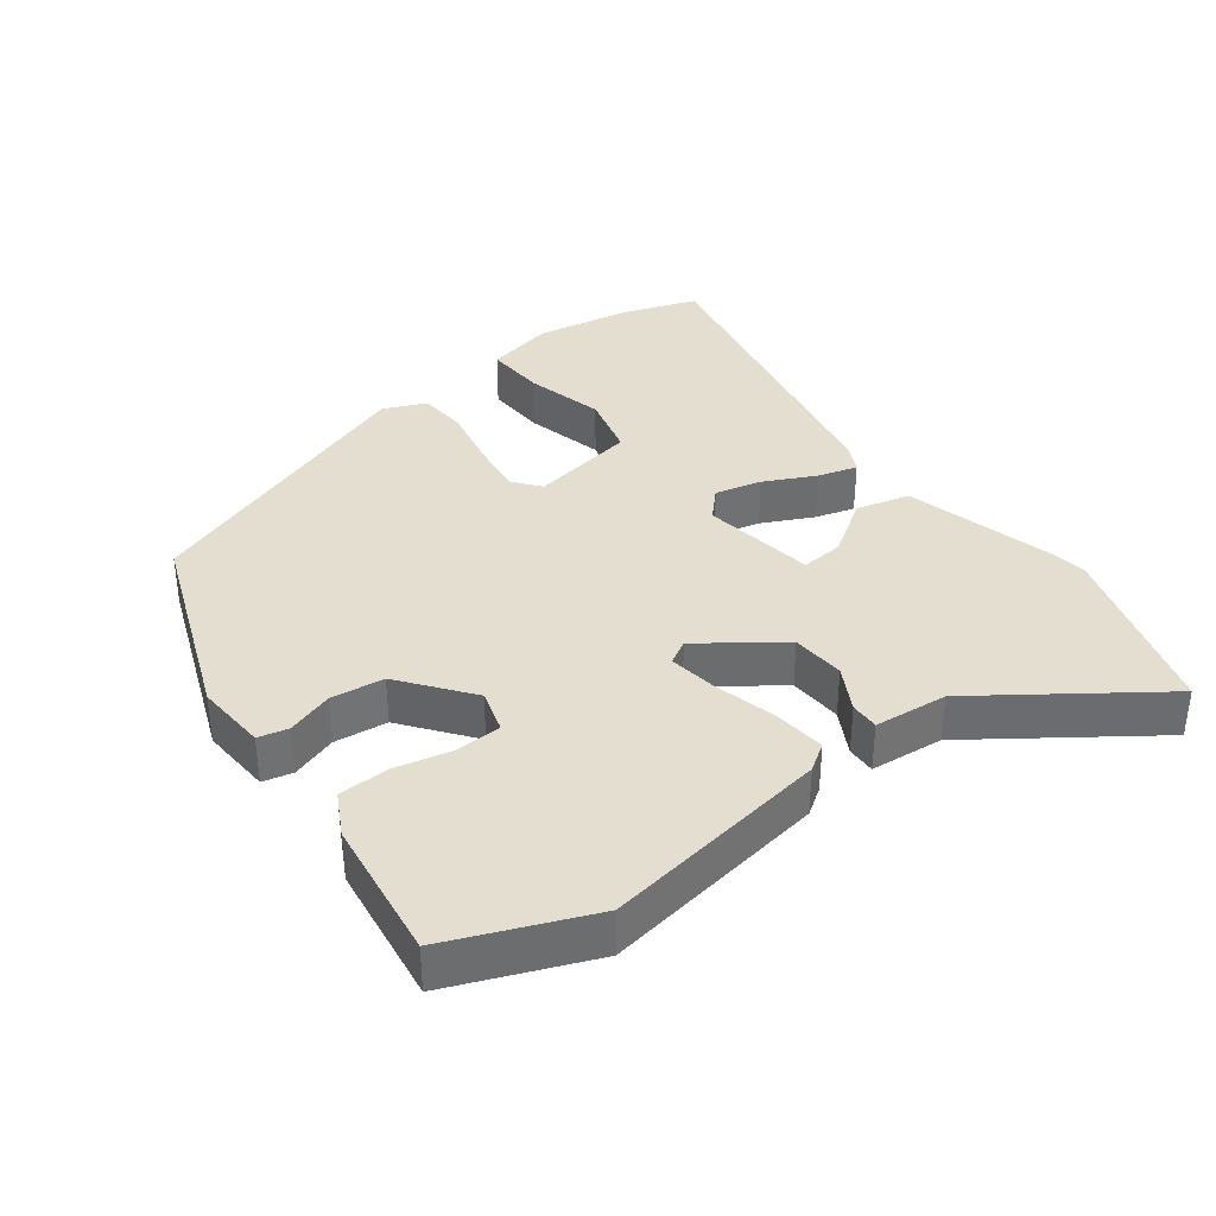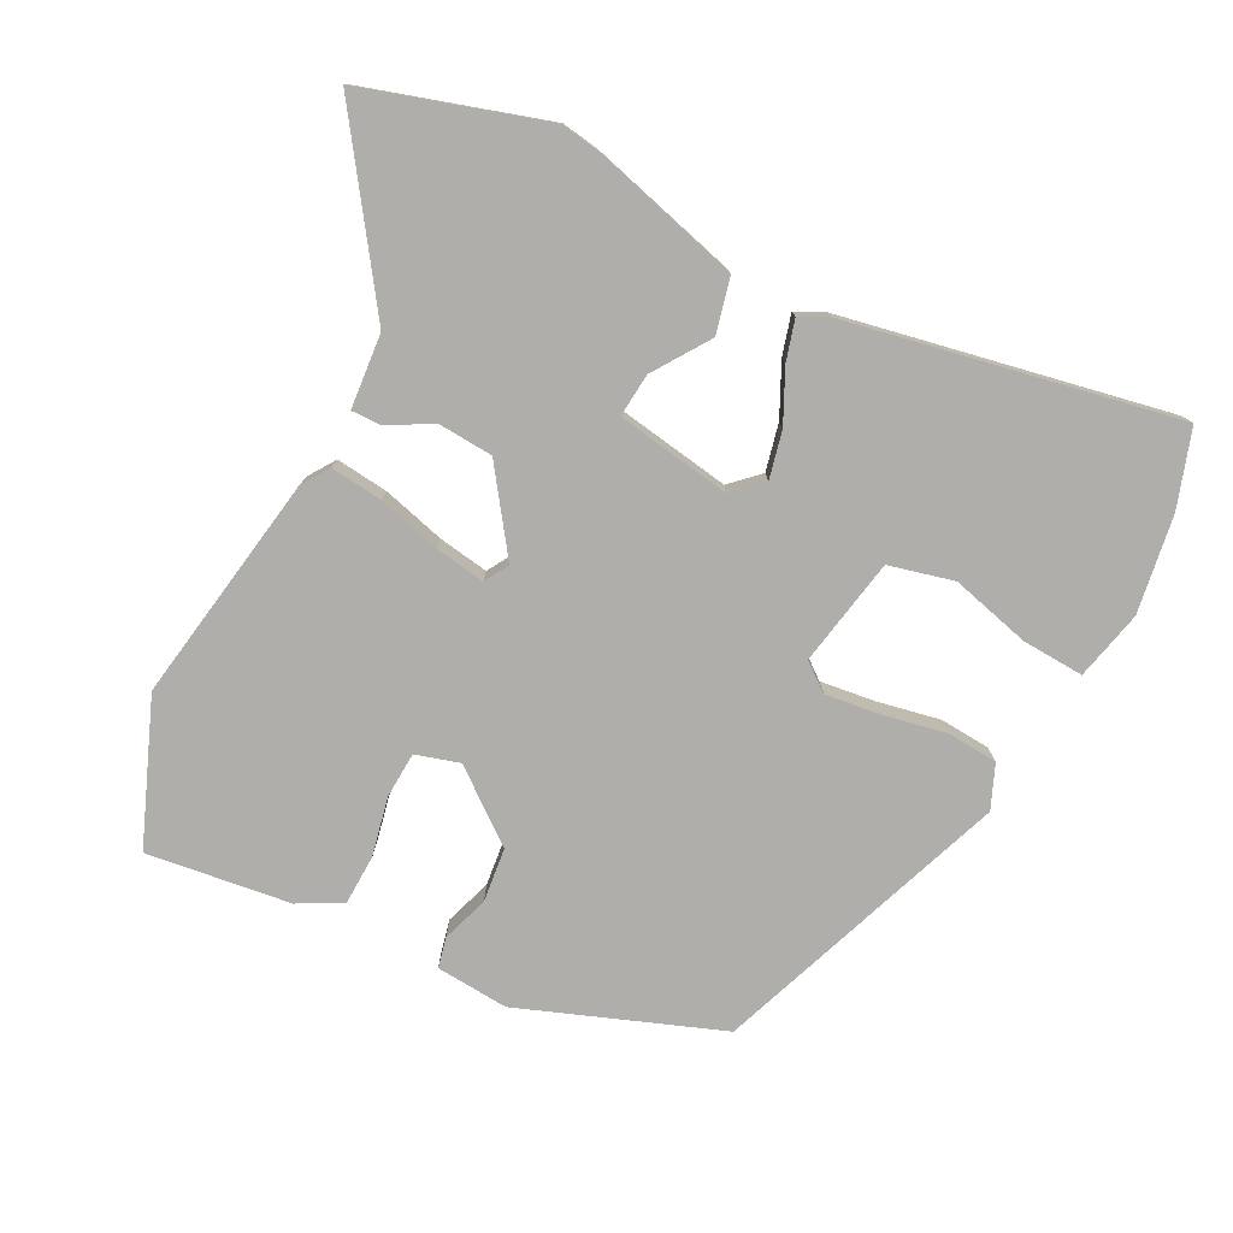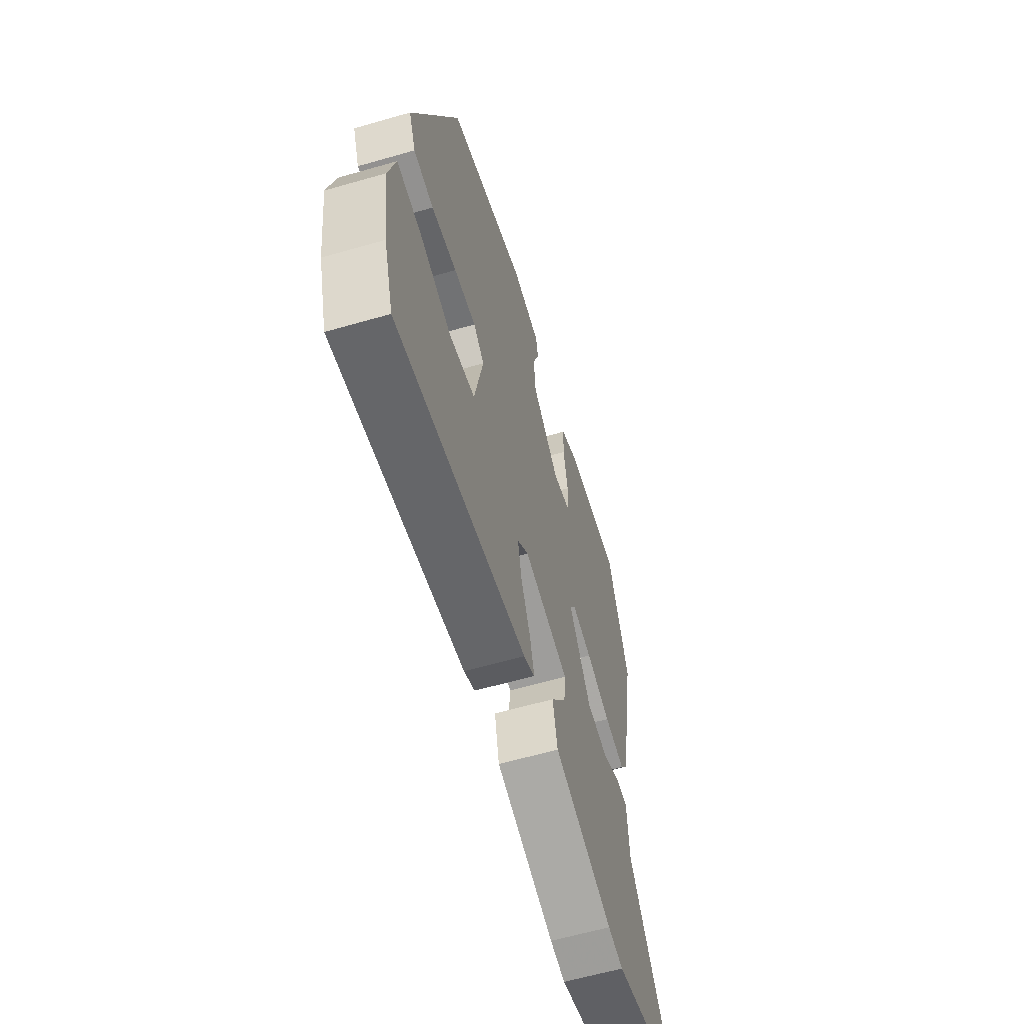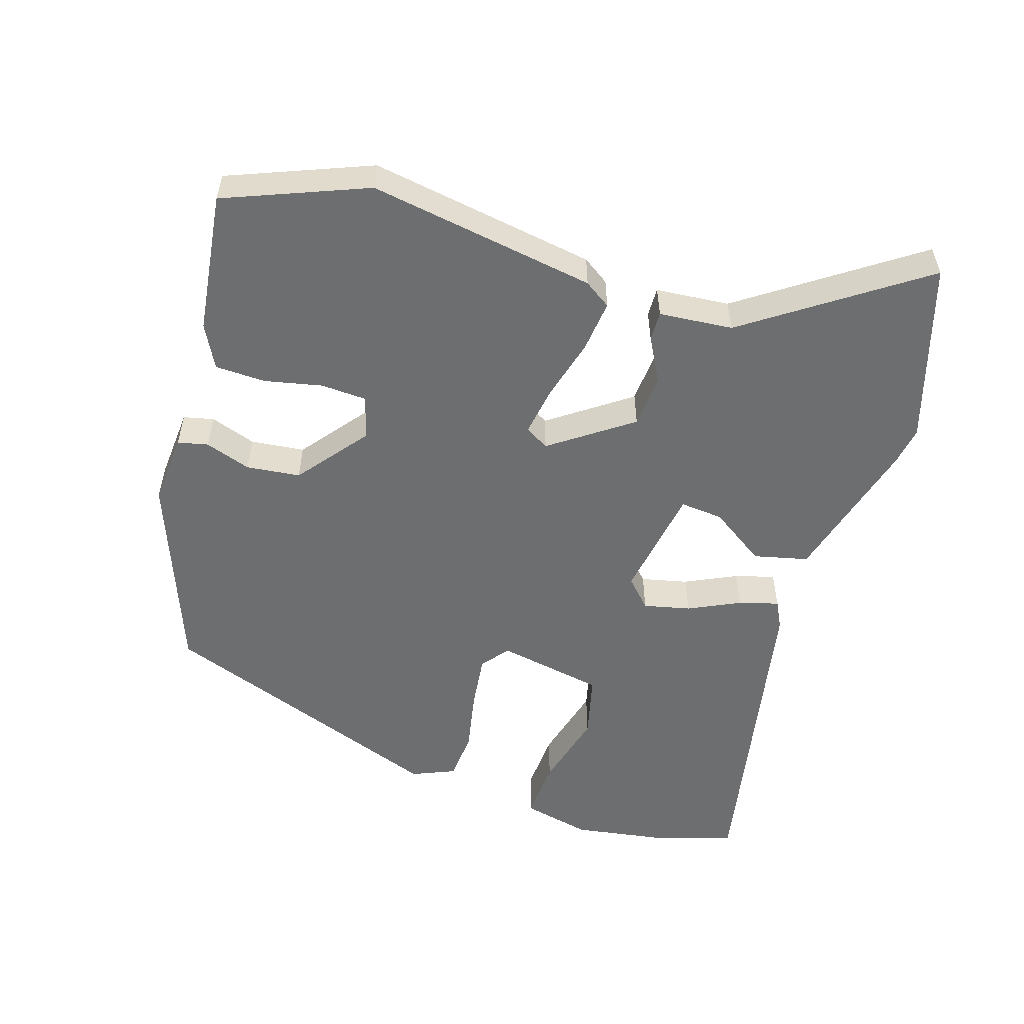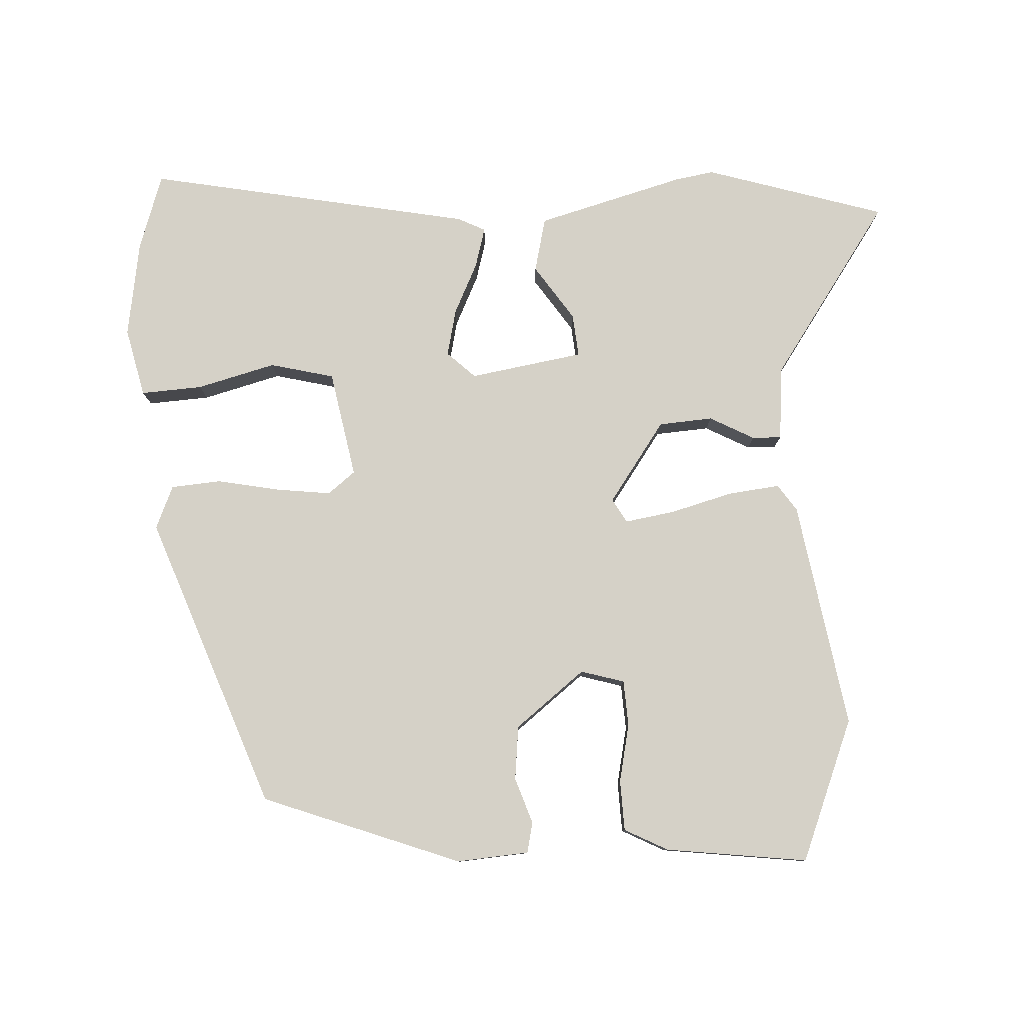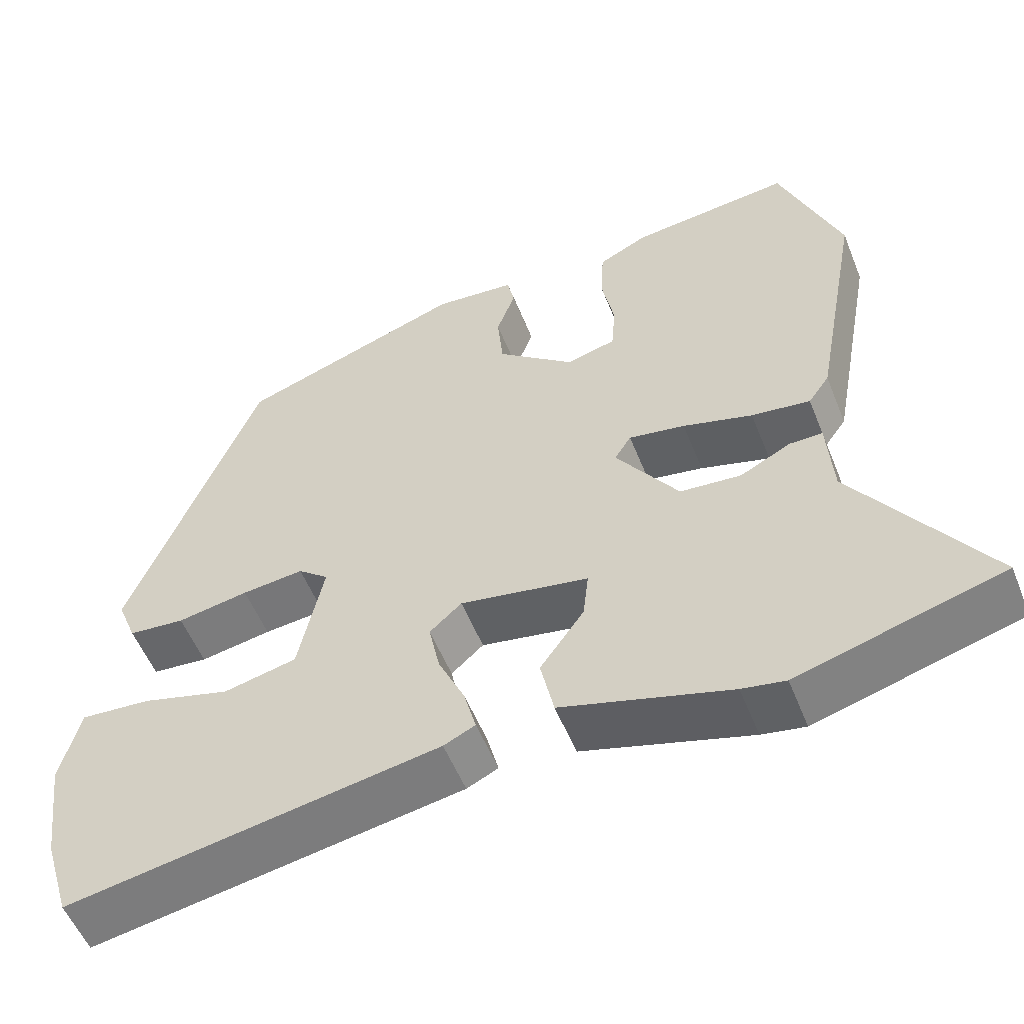
<metadata>
{"format":"obj","ext":"obj","renderer":"f3d","projection":"perspective","resolution":1024,"background":"white","views":[{"elev":36.5,"azim":54.7,"up":"+Y"},{"elev":-77.7,"azim":154.1,"up":"+Y"},{"elev":-60.9,"azim":-73.6,"up":"+Z"},{"elev":-54.3,"azim":73.8,"up":"+Y"},{"elev":79.7,"azim":-1.7,"up":"+Y"},{"elev":-54.7,"azim":21.7,"up":"+Z"}]}
</metadata>
<code>
v -0.486 0.07 -0.546
v -0.52 0.07 -0.435
v -0.539 0.07 -0.295
v -0.514 0.07 -0.196
v -0.425 0.07 -0.203
v -0.312 0.07 -0.235
v -0.219 0.07 -0.214
v -0.187 0.07 -0.06
v -0.226 0.07 -0.028
v -0.305 0.07 -0.036
v -0.396 0.07 -0.052
v -0.468 0.07 -0.045
v -0.493 0.07 0.018
v -0.328 0.07 0.438
v -0.04 0.07 0.539
v 0.064 0.07 0.529
v 0.073 0.07 0.485
v 0.049 0.07 0.419
v 0.056 0.07 0.341
v 0.155 0.07 0.26
v 0.218 0.07 0.277
v 0.223 0.07 0.343
v 0.207 0.07 0.427
v 0.211 0.07 0.5
v 0.274 0.07 0.531
v 0.48 0.07 0.553
v 0.557 0.07 0.347
v 0.496 0.07 0.019
v 0.469 0.07 -0.019
v 0.394 0.07 -0.009
v 0.305 0.07 0.017
v 0.233 0.07 0.03
v 0.212 0.07 -0.004
v 0.292 0.07 -0.122
v 0.37 0.07 -0.129
v 0.435 0.07 -0.096
v 0.477 0.07 -0.096
v 0.484 0.07 -0.203
v 0.652 0.07 -0.457
v 0.391 0.07 -0.531
v 0.336 0.07 -0.521
v 0.122 0.07 -0.458
v 0.105 0.07 -0.379
v 0.161 0.07 -0.3
v 0.168 0.07 -0.238
v 0.004 0.07 -0.208
v -0.037 0.07 -0.245
v -0.023 0.07 -0.313
v 0.011 0.07 -0.388
v 0.026 0.07 -0.446
v -0.014 0.07 -0.465
v -0.486 0 -0.546
v -0.52 0 -0.435
v -0.539 0 -0.295
v -0.514 0 -0.196
v -0.425 0 -0.203
v -0.312 0 -0.235
v -0.219 0 -0.214
v -0.187 0 -0.06
v -0.226 0 -0.028
v -0.305 0 -0.036
v -0.396 0 -0.052
v -0.468 0 -0.045
v -0.493 0 0.018
v -0.328 0 0.438
v -0.04 0 0.539
v 0.064 0 0.529
v 0.073 0 0.485
v 0.049 0 0.419
v 0.056 0 0.341
v 0.155 0 0.26
v 0.218 0 0.277
v 0.223 0 0.343
v 0.207 0 0.427
v 0.211 0 0.5
v 0.274 0 0.531
v 0.48 0 0.553
v 0.557 0 0.347
v 0.496 0 0.019
v 0.469 0 -0.019
v 0.394 0 -0.009
v 0.305 0 0.017
v 0.233 0 0.03
v 0.212 0 -0.004
v 0.292 0 -0.122
v 0.37 0 -0.129
v 0.435 0 -0.096
v 0.477 0 -0.096
v 0.484 0 -0.203
v 0.652 0 -0.457
v 0.391 0 -0.531
v 0.336 0 -0.521
v 0.122 0 -0.458
v 0.105 0 -0.379
v 0.161 0 -0.3
v 0.168 0 -0.238
v 0.004 0 -0.208
v -0.037 0 -0.245
v -0.023 0 -0.313
v 0.011 0 -0.388
v 0.026 0 -0.446
v -0.014 0 -0.465
f 2 3 4
f 1 2 4
f 51 1 4
f 50 51 4
f 49 50 4
f 48 49 4
f 42 43 44
f 41 42 44
f 40 41 44
f 39 40 44
f 38 39 44
f 38 44 45
f 37 38 45
f 36 37 45
f 35 36 45
f 34 35 45 46
f 29 30 31
f 28 29 31
f 27 28 31
f 26 27 31
f 25 26 31
f 24 25 31
f 23 24 31
f 22 23 31
f 21 22 31 32
f 20 21 32 33
f 16 17 18
f 15 16 18
f 14 15 18
f 13 14 18
f 12 13 18
f 11 12 18
f 10 11 18
f 9 10 18 19
f 19 20 33
f 9 19 33
f 8 9 33
f 4 5 6
f 48 4 6
f 47 48 6 7
f 33 34 46
f 8 33 46
f 7 8 46
f 7 46 47
f 55 54 53
f 55 53 52
f 55 52 102
f 55 102 101
f 55 101 100
f 55 100 99
f 95 94 93
f 95 93 92
f 95 92 91
f 95 91 90
f 95 90 89
f 96 95 89
f 96 89 88
f 96 88 87
f 96 87 86
f 97 96 86 85
f 82 81 80
f 82 80 79
f 82 79 78
f 82 78 77
f 82 77 76
f 82 76 75
f 82 75 74
f 82 74 73
f 83 82 73 72
f 84 83 72 71
f 69 68 67
f 69 67 66
f 69 66 65
f 69 65 64
f 69 64 63
f 69 63 62
f 69 62 61
f 70 69 61 60
f 84 71 70
f 84 70 60
f 84 60 59
f 57 56 55
f 57 55 99
f 58 57 99 98
f 97 85 84
f 97 84 59
f 97 59 58
f 98 97 58
f 1 52 53 2
f 2 53 54 3
f 3 54 55 4
f 4 55 56 5
f 5 56 57 6
f 6 57 58 7
f 7 58 59 8
f 8 59 60 9
f 9 60 61 10
f 10 61 62 11
f 11 62 63 12
f 12 63 64 13
f 13 64 65 14
f 14 65 66 15
f 15 66 67 16
f 16 67 68 17
f 17 68 69 18
f 18 69 70 19
f 19 70 71 20
f 20 71 72 21
f 21 72 73 22
f 22 73 74 23
f 23 74 75 24
f 24 75 76 25
f 25 76 77 26
f 26 77 78 27
f 27 78 79 28
f 28 79 80 29
f 29 80 81 30
f 30 81 82 31
f 31 82 83 32
f 32 83 84 33
f 33 84 85 34
f 34 85 86 35
f 35 86 87 36
f 36 87 88 37
f 37 88 89 38
f 38 89 90 39
f 39 90 91 40
f 40 91 92 41
f 41 92 93 42
f 42 93 94 43
f 43 94 95 44
f 44 95 96 45
f 45 96 97 46
f 46 97 98 47
f 47 98 99 48
f 48 99 100 49
f 49 100 101 50
f 50 101 102 51
f 51 102 52 1

</code>
